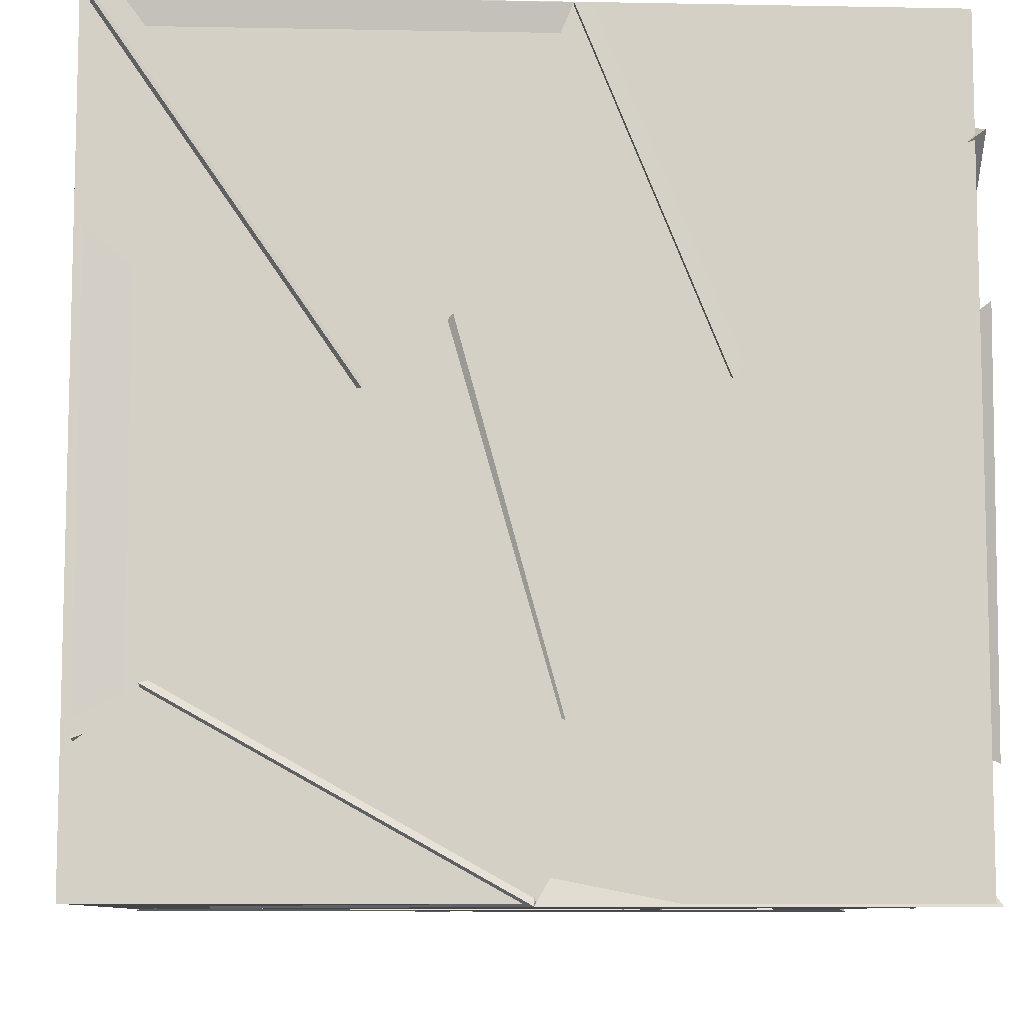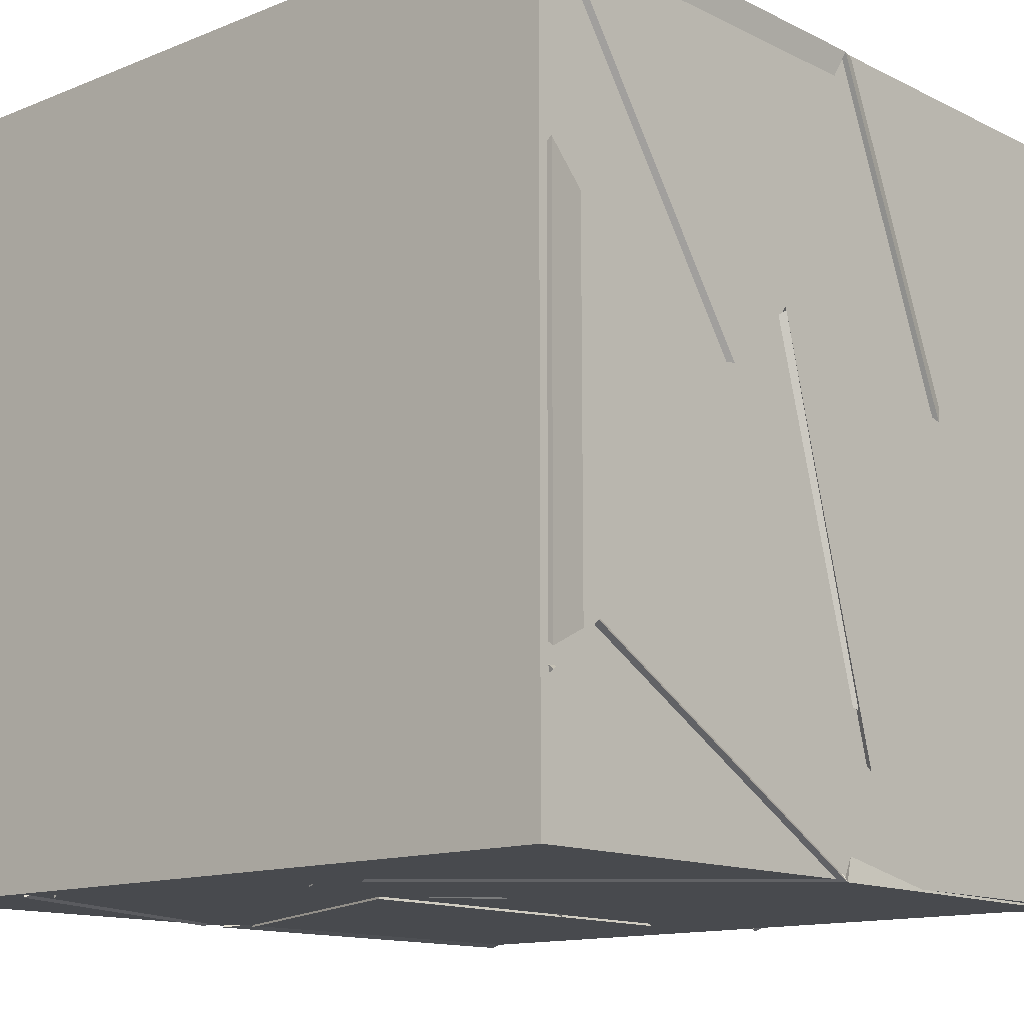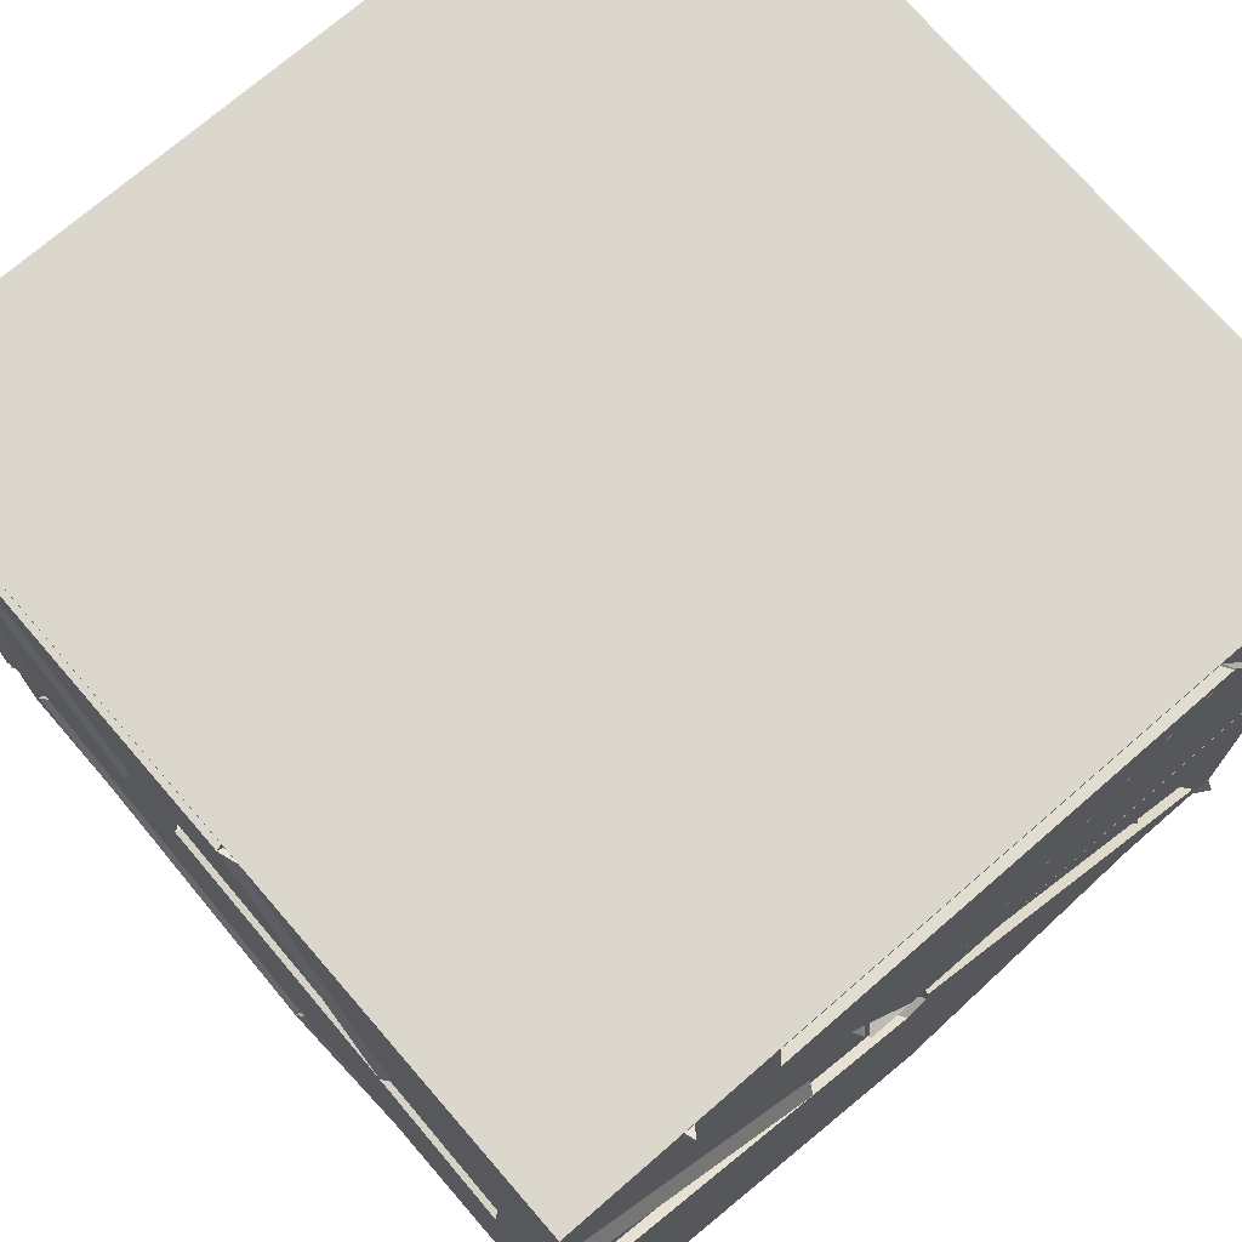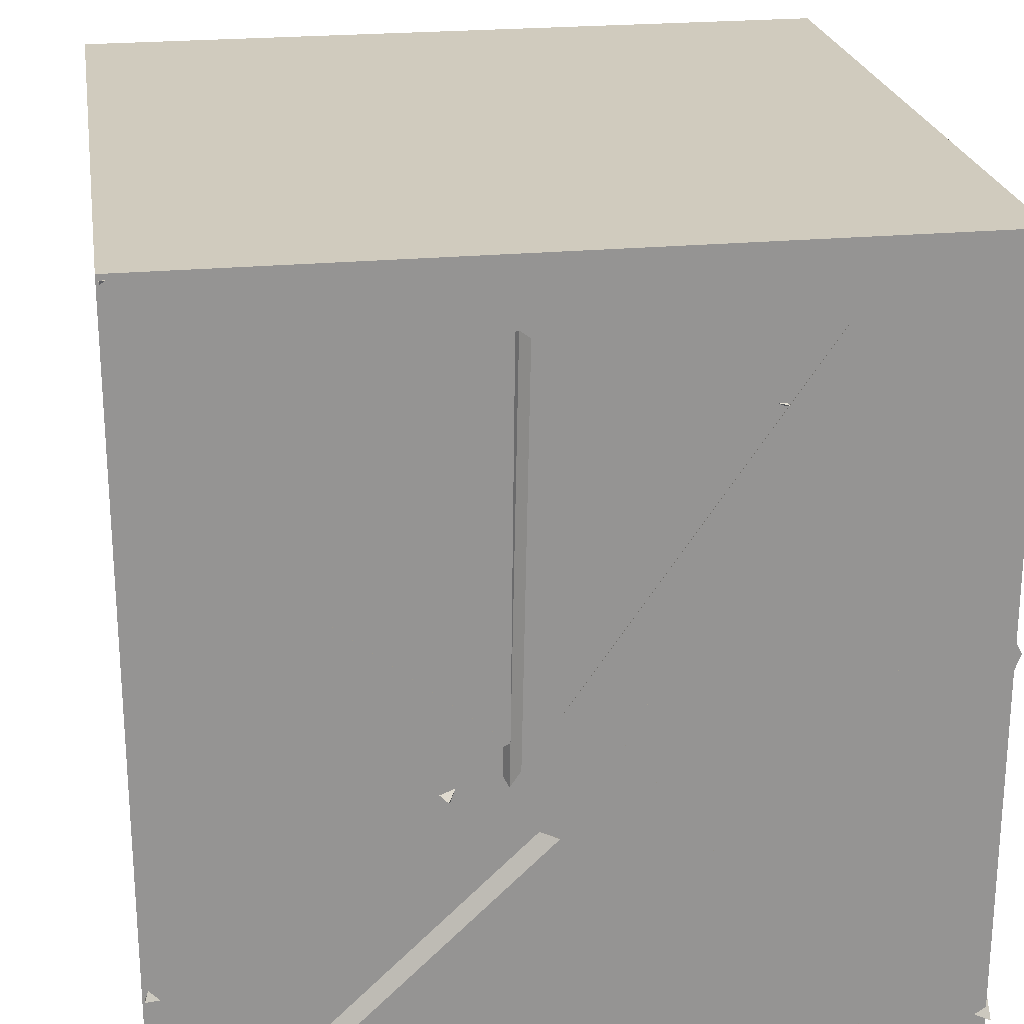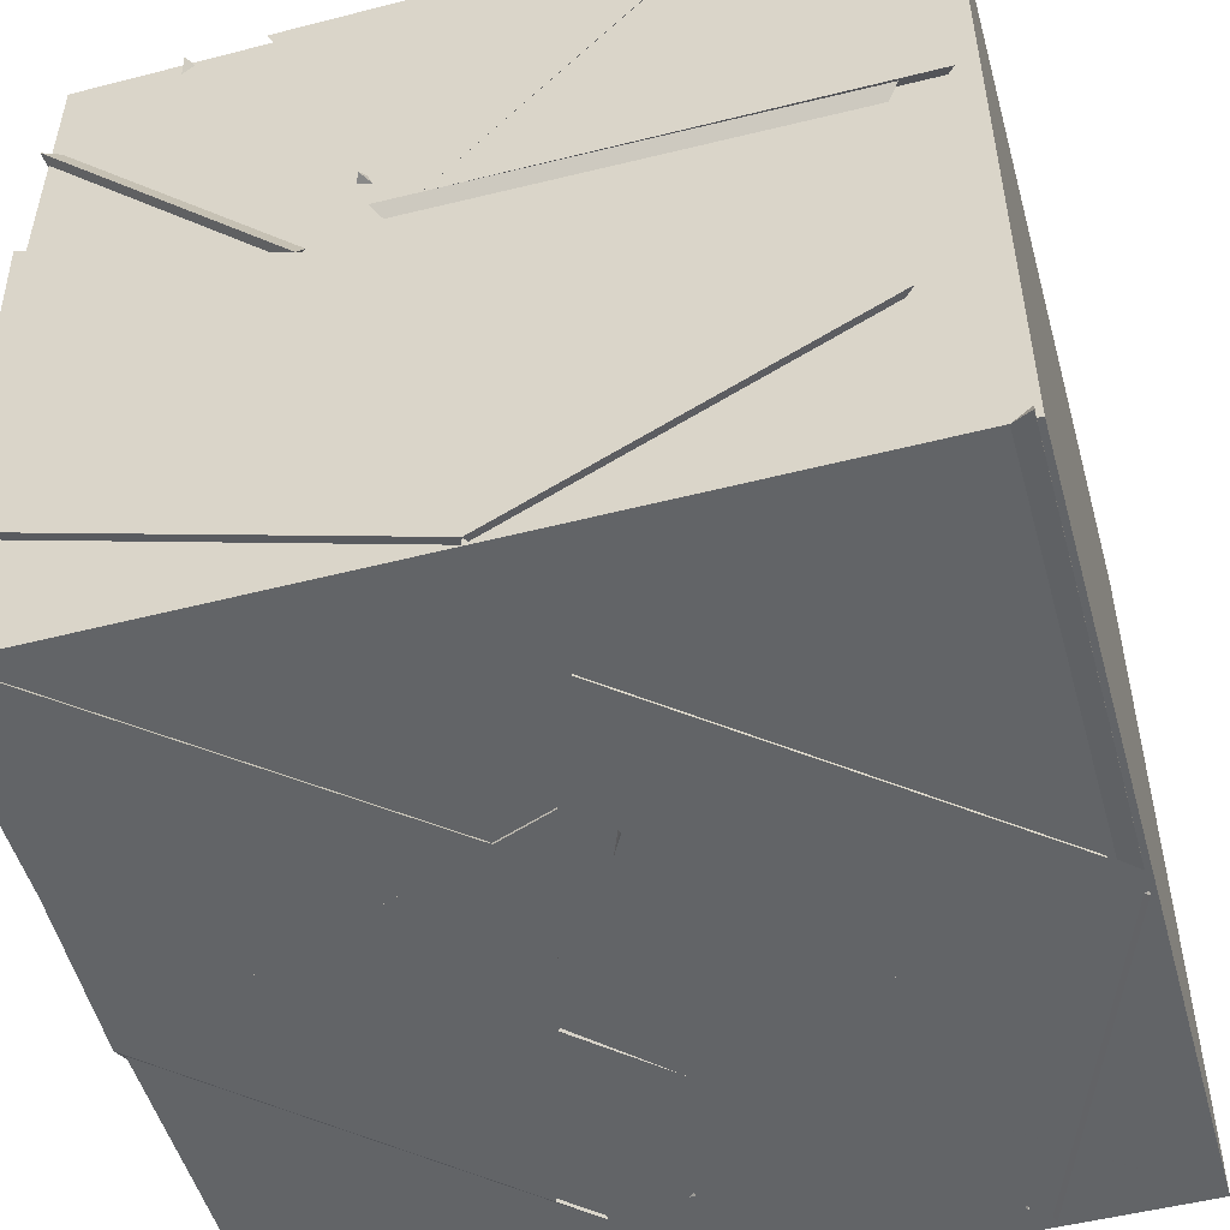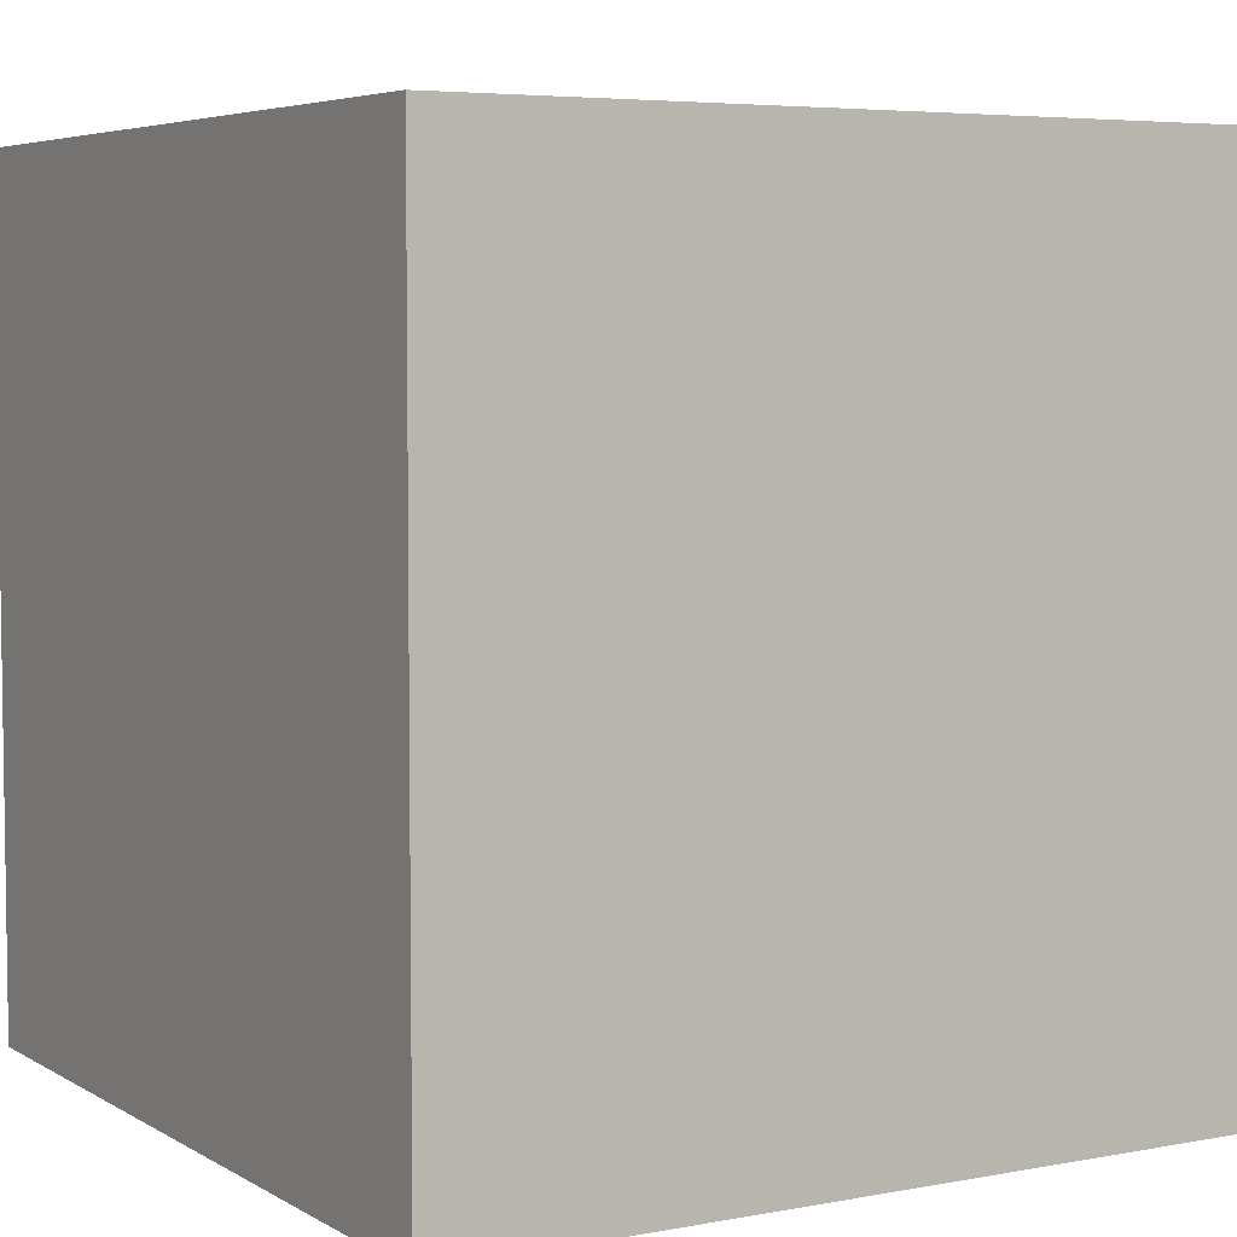
<metadata>
{"format":"obj","ext":"obj","renderer":"f3d","projection":"perspective","resolution":1024,"background":"white","views":[{"elev":-8.9,"azim":177.1,"up":"+Y"},{"elev":-13.3,"azim":132.2,"up":"+Y"},{"elev":72.9,"azim":-130.9,"up":"+Y"},{"elev":23.3,"azim":-99.0,"up":"+Z"},{"elev":-51.1,"azim":-74.4,"up":"+Y"},{"elev":5.2,"azim":59.4,"up":"+Y"}]}
</metadata>
<code>
v 20.29 20.17 19.17
v 20.27 21 19.85
v 19.92 21 19
v 20.93 21 19
v 21 20.26 19.78
v 20.38 20.95 19.68
v 20.39 20.12 19
v 21 21 19
v 19.75 20.95 20
v 19.79 20.14 19.38
v 20.49 20.2 20.19
v 19.59 19.97 20.27
v 19 19.94 19.91
v 19 20.33 19
v 19 19.31 19.04
v 19.78 19.74 19.45
v 21 20.57 20.17
v 20.26 19.94 20.21
v 20.2 20.65 20.82
v 21 19.94 20.92
v 19 21 19.49
v 19 21 20.57
v 19 20.17 19.89
v 19.8 20.85 20.12
v 20.01 19.76 19.6
v 20.75 19 19.79
v 20.02 19 19
v 20.86 19.47 19
v 20.99 19.98 20.87
v 20.2 19.94 20.15
v 21 19.56 19.88
v 21 20.58 20.16
v 19.02 19.56 20.65
v 19.87 19.9 20.1
v 20.01 19.75 21
v 19.28 20.43 20.82
v 20.52 20.17 20.19
v 19.78 20.92 20.01
v 20.02 20.72 20.97
v 19.6 20.05 20.25
v 19.72 19.61 19.25
v 19.12 19.87 19.96
v 19.81 19.16 20.16
v 20.17 20.01 20.14
v 20.99 20.6 20.17
v 20.14 19.95 20.16
v 20.57 20.35 19.39
v 21 19.98 20.87
v 20.17 19.71 20.41
v 21 19.56 19.88
v 20.95 19 20.61
v 20.6 19.8 21
v 19.53 19.69 21
v 20.14 19 21
v 20.04 19.55 20.12
v 20.03 19 20.94
v 19.75 19.77 20.41
v 19.34 19 20.11
v 20.41 19 20.07
v 20.15 20.69 20.83
v 21 20.56 20.19
v 20.9 19.95 21
v 21 21 21
v 19.88 19.78 19.54
v 20.33 19.84 20.38
v 19.72 19 20.1
v 20.59 19.08 19.68
v 20.02 19.74 21
v 20.27 19.85 20.12
v 20.98 19.96 20.92
v 20.72 19.83 19.61
v 19.94 19.39 19.01
v 19.72 20.01 19.86
v 20.19 20.28 19
v 20.19 20.29 19
v 19.76 20 19.76
v 19.23 20.06 19
v 19.91 19.26 19
v 20.67 19 19.7
v 19.94 19.77 19.53
v 19.64 19 20.01
v 21 19.92 19.73
v 20.13 19.74 19.49
v 20.73 19 19.98
v 21 19.35 19
v 19.69 19 19.87
v 19.55 19.82 19.19
v 19 19 19.04
v 20.66 19.91 21
v 20.14 19.44 20.18
v 21 19 20.66
v 19 20.05 19.64
v 19 20.72 19
v 19.85 20.14 19.3
v 19.49 20.99 19.84
v 20.51 20.19 20.22
v 19.81 21 20.17
v 19.91 20.35 19.38
v 20.65 21 19.8
v 20.17 19.8 19.11
v 21 20.47 19
v 21 19.4 19
v 20.97 19.97 19.8
v 19 20.3 19.75
v 19.8 20.12 19.32
v 19.73 20.89 20.06
v 19.57 19.87 20.33
v 20.14 19.73 20.4
v 20.92 19.02 20.61
v 20.99 19.6 19.84
v 20.19 19 19.84
v 19 21 20.57
v 19.79 20.56 20.36
v 19 20.15 20.96
v 19 19 20.02
v 19 19.97 19.96
v 19.8 19.35 19.72
v 19 19.34 19.09
v 20 21 20.09
v 20.98 21 19.65
v 20.5 20.22 20.21
v 20.95 21 20.59
v 20.6 20.07 19.18
v 20.11 19.82 20
v 20.49 20.8 19.75
v 19.72 20.35 19.15
v 20.47 20.22 20.22
v 19.98 20.77 21
v 19.44 19.82 21
v 19.43 19.11 20.19
v 20.07 19 21
v 19 19 21
v 20.17 20.77 21
v 20.3 20.11 20.17
v 19.37 20.35 20.65
v 19.8 19.51 20.12
v 19 20.05 19.95
v 19 19.44 20.83
v 19.46 19.56 20.31
v 19 20.17 19.78
v 19.8 20.57 20.38
v 19 20.15 20.85
v 19.58 20.14 19
v 19.85 20.69 19.88
v 19 21 19.3
v 19.02 21 21
v 20.09 21 21
v 19.62 20.88 20.21
v 19.43 20.16 20.98
v 19.03 19.01 19.02
v 19.03 19.01 21.01
v 19.03 21 21.01
v 19.03 21 19.02
v 21.02 19.01 19.02
v 21.02 21 19.02
v 21.02 21 21.01
v 21.02 19.01 21.01
f 1 2 3
f 1 4 2
f 1 3 4
f 2 4 3
f 5 6 7
f 5 8 6
f 5 7 8
f 6 8 7
f 9 10 11
f 9 12 10
f 9 11 12
f 10 12 11
f 13 14 15
f 13 16 14
f 13 15 16
f 14 16 15
f 17 18 19
f 17 20 18
f 17 19 20
f 18 20 19
f 21 22 23
f 21 24 22
f 21 23 24
f 22 24 23
f 25 26 27
f 25 28 26
f 25 27 28
f 26 28 27
f 29 30 31
f 29 32 30
f 29 31 32
f 30 32 31
f 33 34 35
f 33 36 34
f 33 35 36
f 34 36 35
f 37 38 39
f 37 40 38
f 37 39 40
f 38 40 39
f 41 42 43
f 41 44 42
f 41 43 44
f 42 44 43
f 45 46 31
f 45 47 46
f 45 31 47
f 46 47 31
f 48 49 50
f 48 51 49
f 48 50 51
f 49 51 50
f 52 53 54
f 52 55 53
f 52 54 55
f 53 55 54
f 56 57 58
f 56 59 57
f 56 58 59
f 57 59 58
f 60 61 62
f 60 63 61
f 60 62 63
f 61 63 62
f 64 65 66
f 64 67 65
f 64 66 67
f 65 67 66
f 19 68 69
f 19 70 68
f 19 69 70
f 68 70 69
f 71 72 73
f 71 74 72
f 71 73 74
f 72 74 73
f 75 76 77
f 75 78 76
f 75 77 78
f 76 78 77
f 79 80 81
f 79 27 80
f 79 81 27
f 80 27 81
f 82 83 84
f 82 85 83
f 82 84 85
f 83 85 84
f 27 86 87
f 27 88 86
f 27 87 88
f 86 88 87
f 89 90 91
f 89 54 90
f 89 91 54
f 90 54 91
f 92 93 94
f 92 95 93
f 92 94 95
f 93 95 94
f 96 97 98
f 96 99 97
f 96 98 99
f 97 99 98
f 100 101 102
f 100 103 101
f 100 102 103
f 101 103 102
f 104 105 106
f 104 107 105
f 104 106 107
f 105 107 106
f 108 109 110
f 108 111 109
f 108 110 111
f 109 111 110
f 112 113 114
f 112 23 113
f 112 114 23
f 113 23 114
f 115 116 117
f 115 118 116
f 115 117 118
f 116 118 117
f 119 120 121
f 119 122 120
f 119 121 122
f 120 122 121
f 123 124 125
f 123 126 124
f 123 125 126
f 124 126 125
f 127 128 119
f 127 122 128
f 127 119 122
f 128 122 119
f 129 130 131
f 129 132 130
f 129 131 132
f 130 132 131
f 133 68 134
f 133 135 68
f 133 134 135
f 68 135 134
f 136 137 138
f 136 115 137
f 136 138 115
f 137 115 138
f 139 140 141
f 139 142 140
f 139 141 142
f 140 142 141
f 3 143 144
f 3 145 143
f 3 144 145
f 143 145 144
f 146 147 148
f 146 149 147
f 146 148 149
f 147 149 148
f 150 151 152 153
f 154 155 156 157
f 150 154 157 151
f 153 152 156 155
f 150 153 155 154
f 151 157 156 152

</code>
